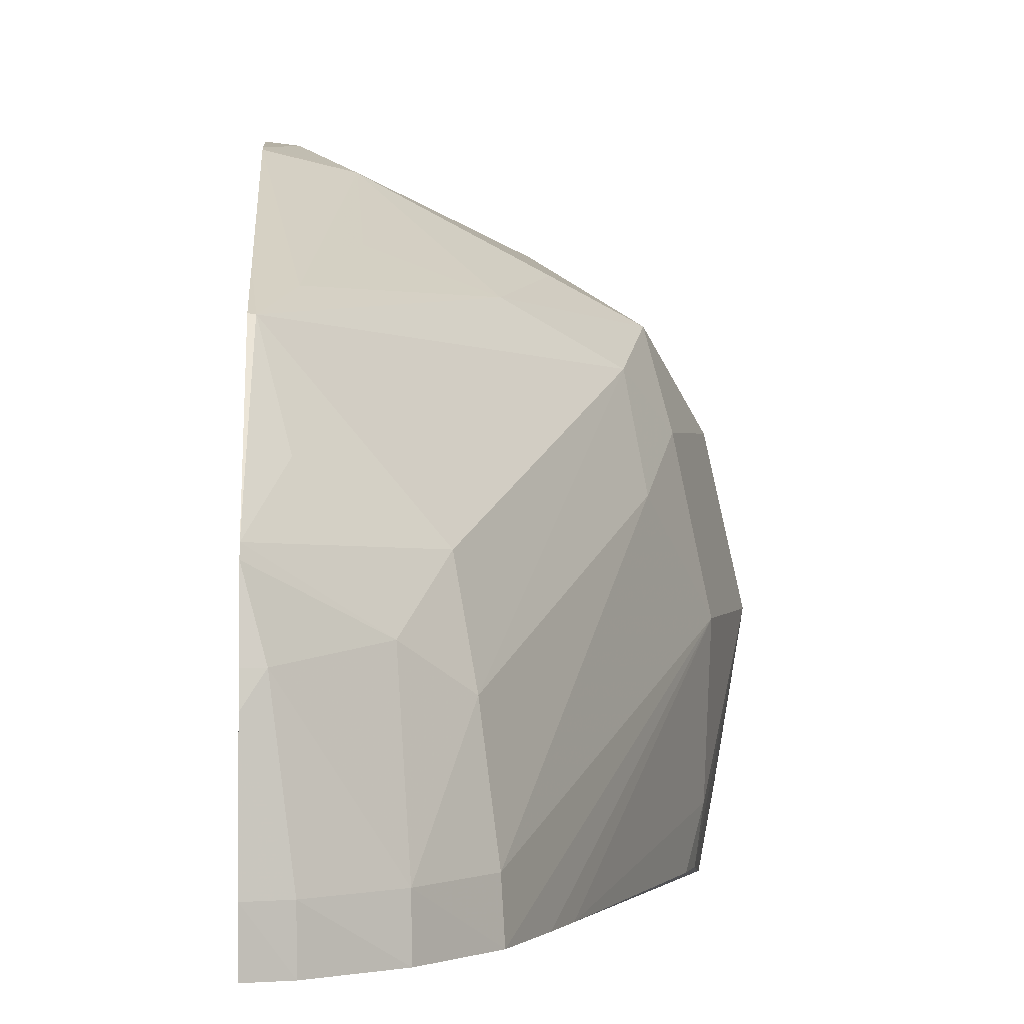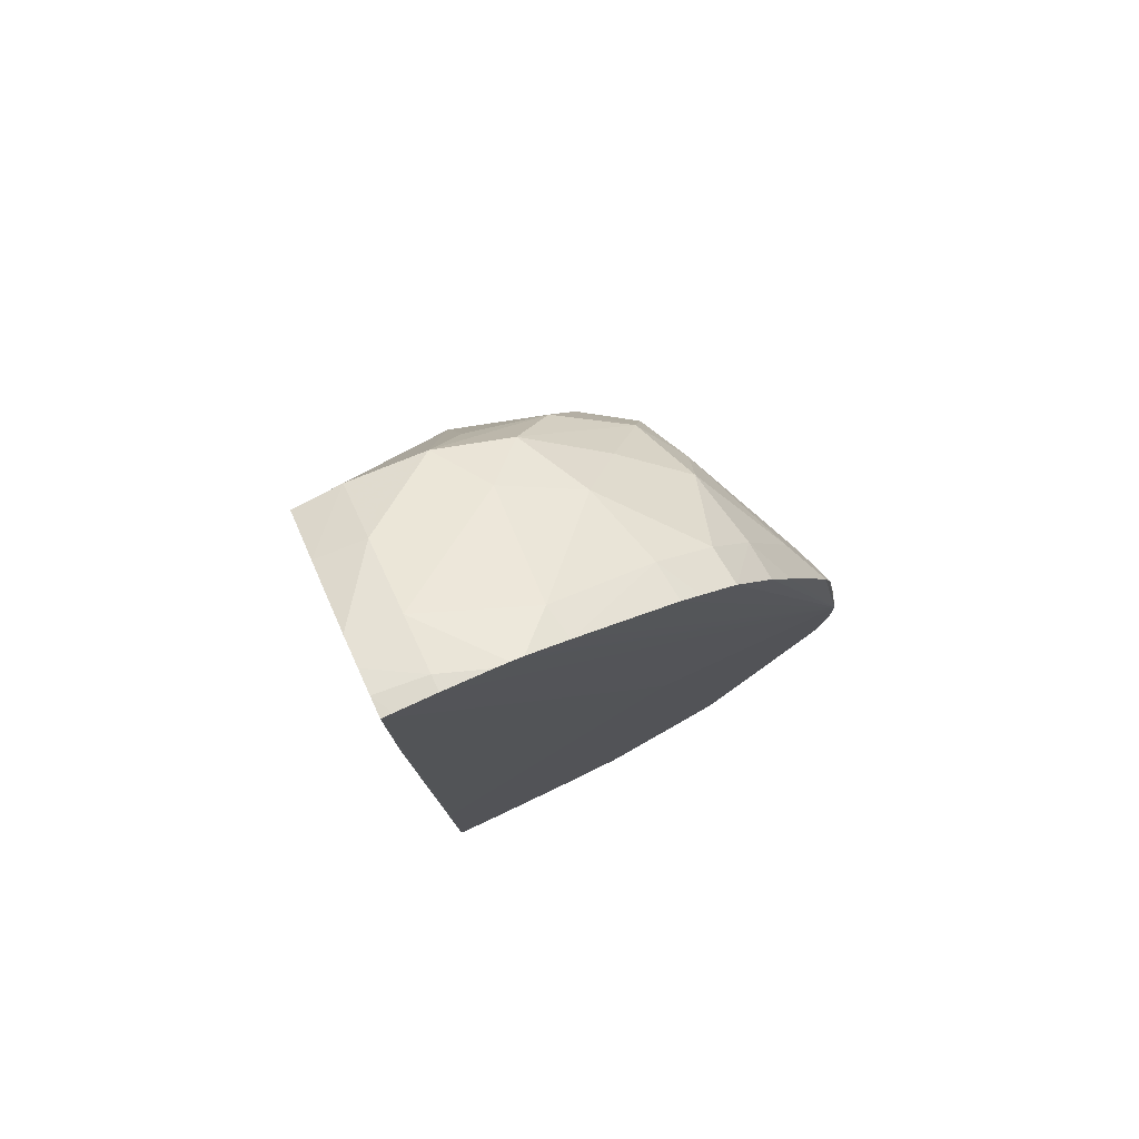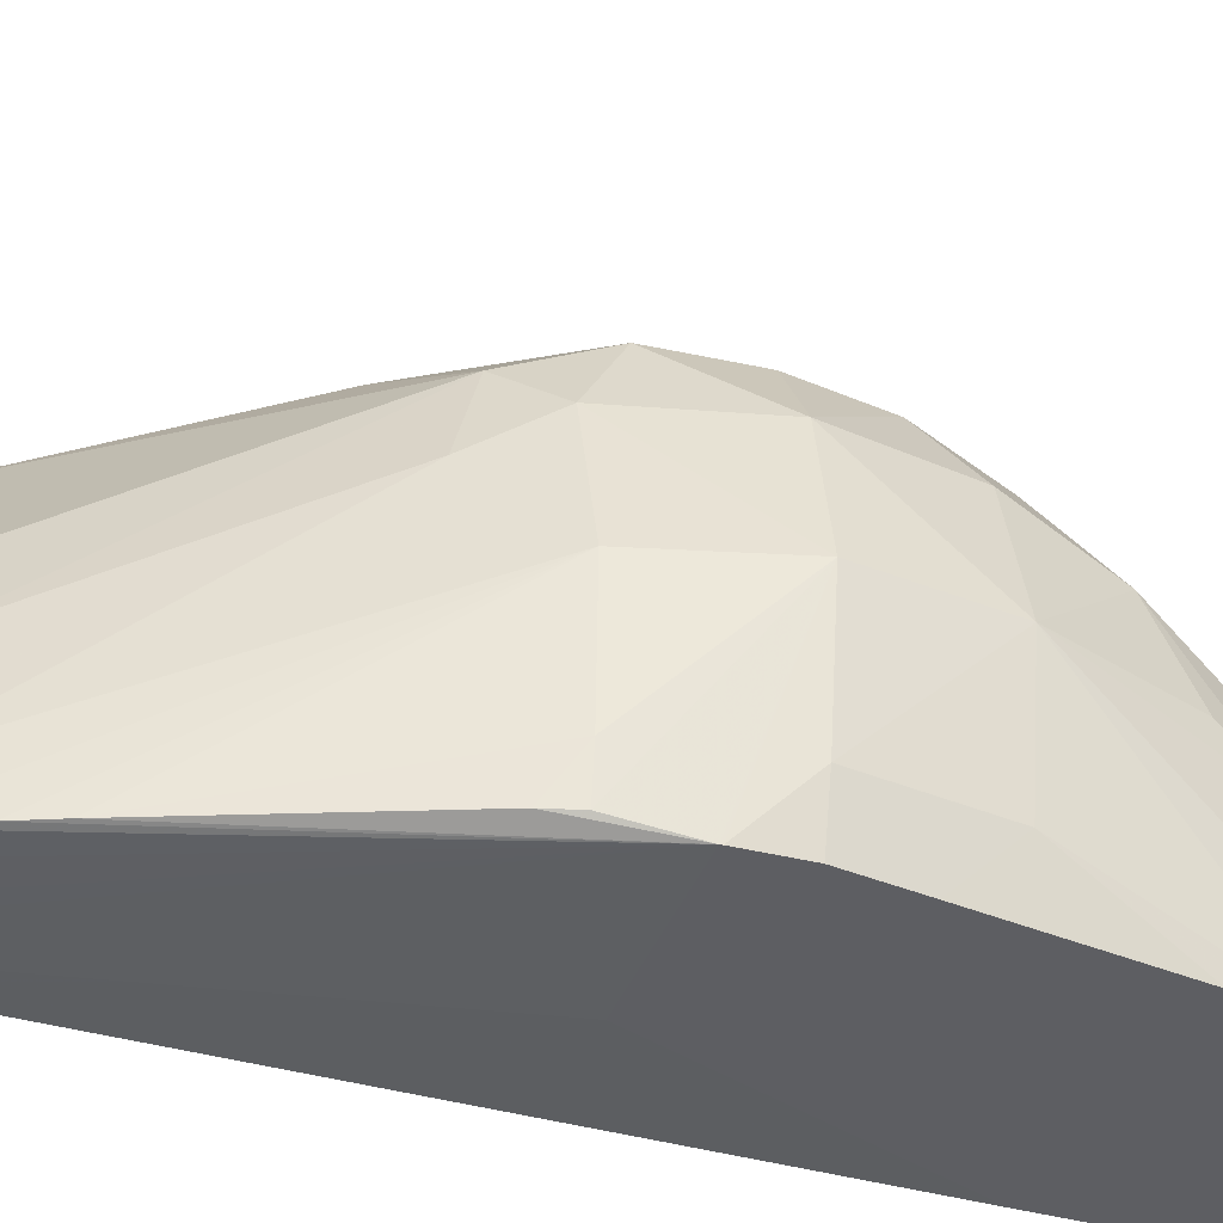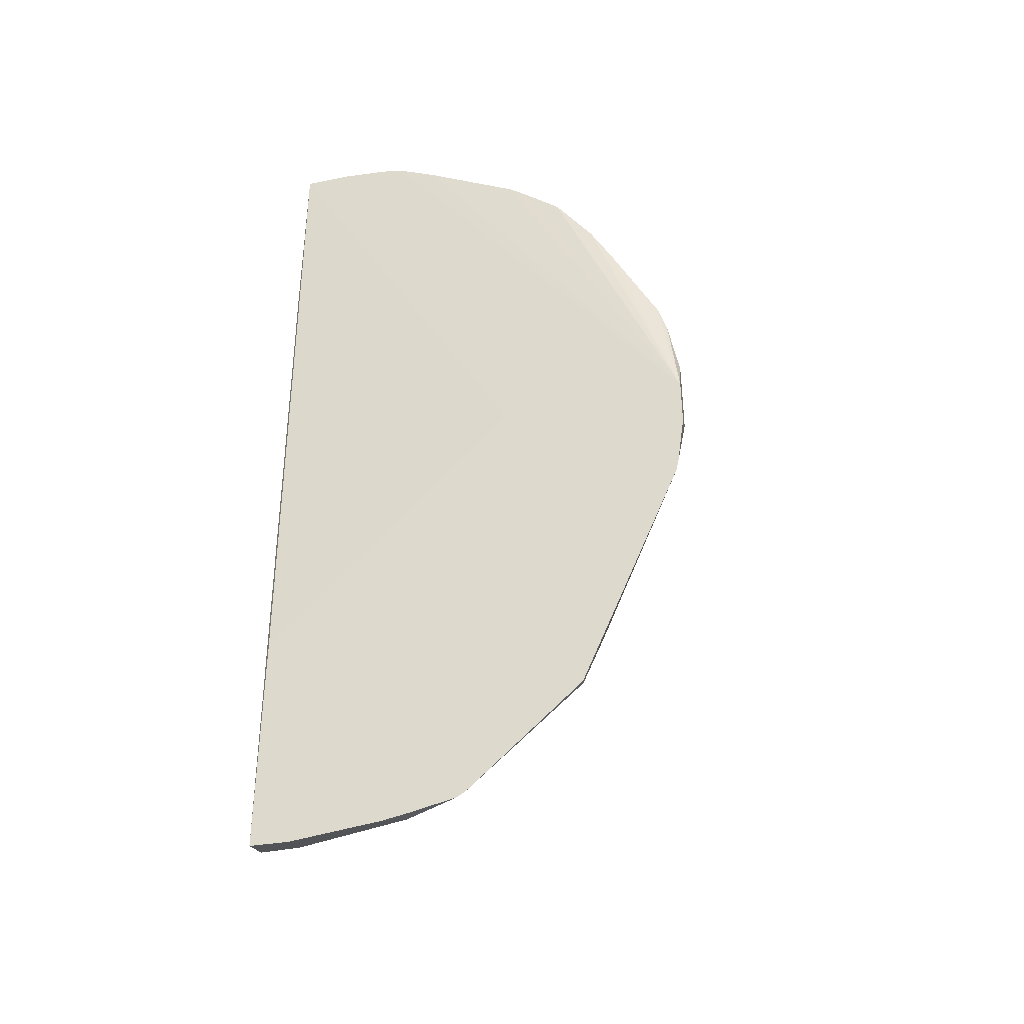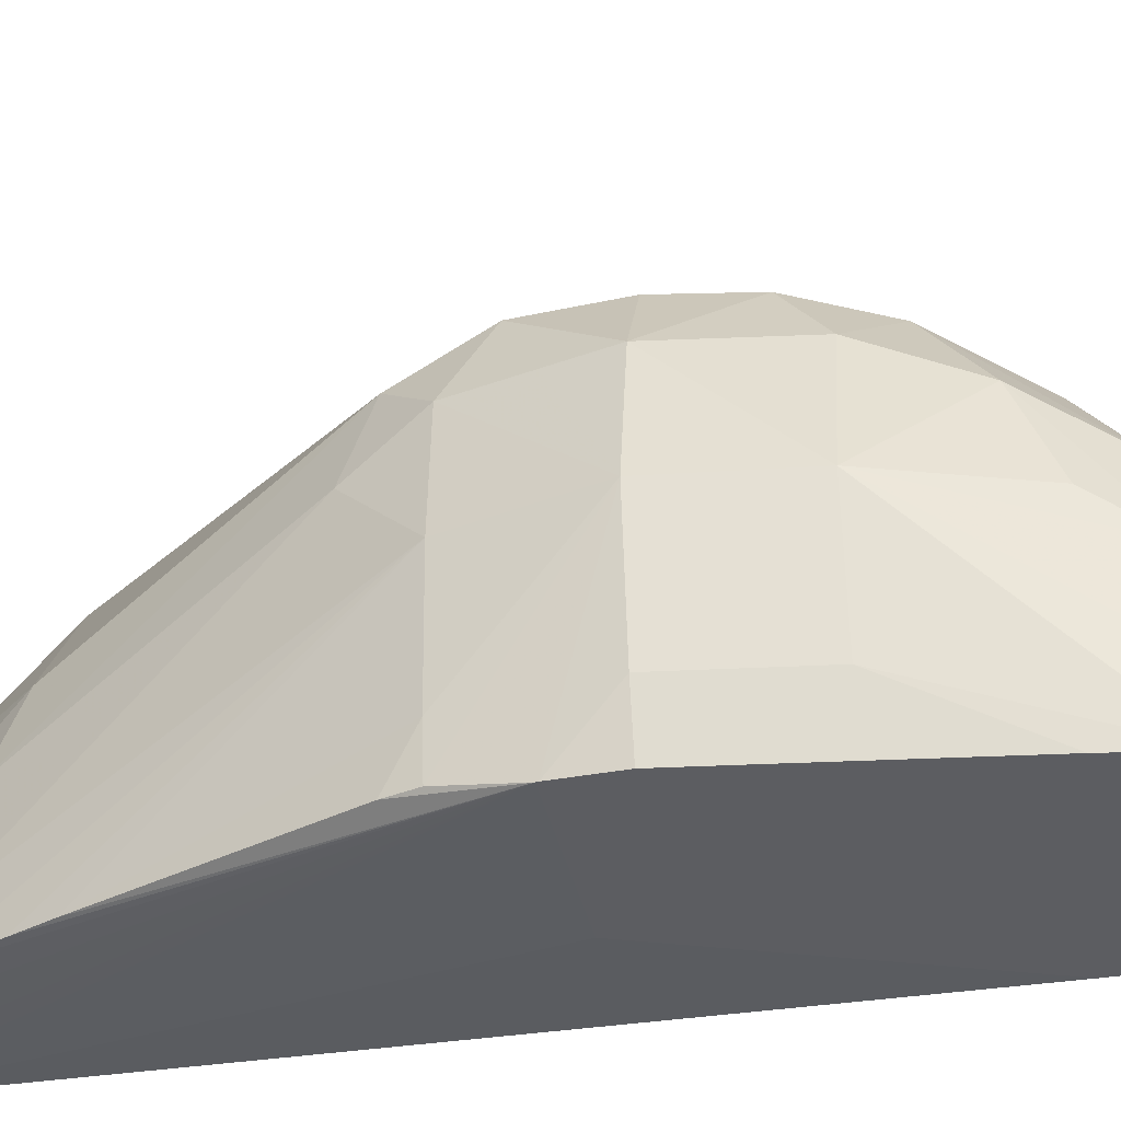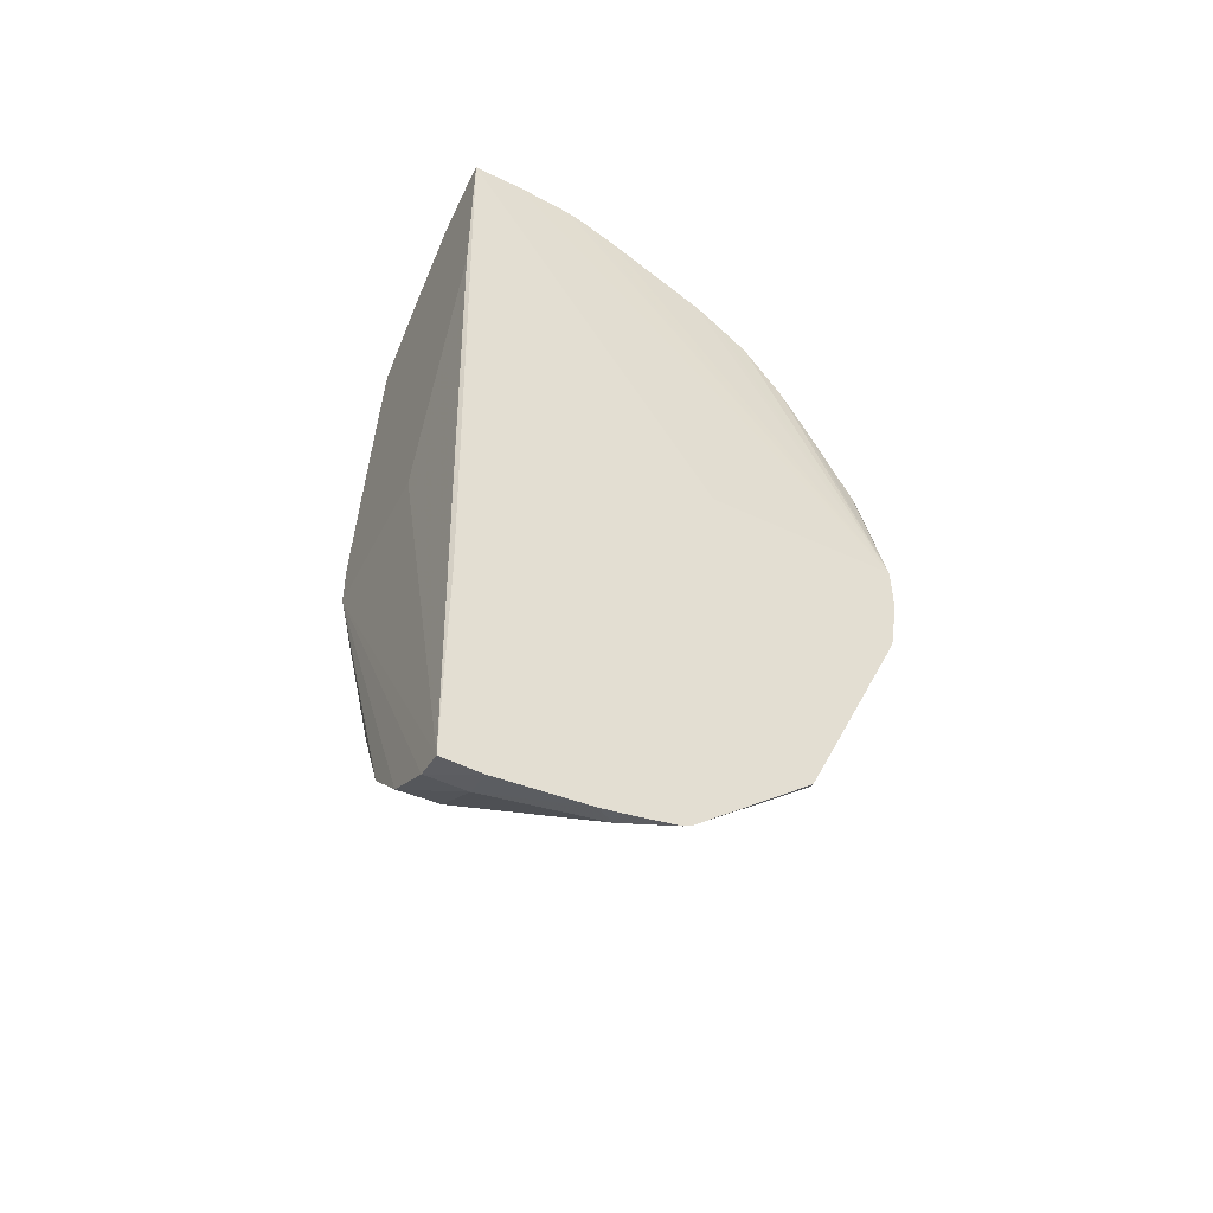
<metadata>
{"format":"obj","ext":"obj","renderer":"f3d","projection":"perspective","resolution":1024,"background":"white","views":[{"elev":1.5,"azim":177.7,"up":"+Y"},{"elev":77.7,"azim":65.1,"up":"+Z"},{"elev":-39.0,"azim":-109.6,"up":"+Y"},{"elev":-37.6,"azim":105.6,"up":"+Z"},{"elev":-36.4,"azim":-78.3,"up":"+Y"},{"elev":-51.5,"azim":63.0,"up":"+Z"}]}
</metadata>
<code>
v -0.1146 0.2036 0.01056
v -0.1145 0.2037 0.009942
v -0.1144 0.2037 0.00967
v -0.1136 0.2037 0.007631
v -0.1134 0.2037 0.007284
v -0.1132 0.2037 0.006681
v -0.1127 0.2037 0.006103
v -0.1121 0.2037 0.005725
v -0.1118 0.2037 0.005653
v -0.1129 0.2036 0.01056
v -0.1146 0.2036 0.01058
v -0.1149 0.2053 0.0111
v -0.1145 0.2041 0.009942
v -0.1146 0.2053 0.009942
v -0.1131 0.2041 0.006701
v -0.1127 0.2041 0.006123
v -0.1121 0.2041 0.005721
v -0.1118 0.2041 0.005642
v -0.1118 0.2037 0.007982
v -0.1119 0.2036 0.01325
v -0.1146 0.2036 0.0111
v -0.1147 0.2041 0.0111
v -0.1146 0.2064 0.0111
v -0.1145 0.2064 0.01056
v -0.1143 0.2064 0.009906
v -0.1148 0.2053 0.01225
v -0.1141 0.2061 0.009279
v -0.113 0.2051 0.006846
v -0.1126 0.2054 0.006467
v -0.1119 0.2053 0.005793
v -0.1118 0.2051 0.005732
v -0.1118 0.2063 0.01056
v -0.1119 0.2036 0.01525
v -0.1145 0.2036 0.01174
v -0.1146 0.2041 0.01225
v -0.1144 0.2065 0.01225
v -0.1142 0.2071 0.01187
v -0.1142 0.2071 0.0111
v -0.1142 0.2071 0.01056
v -0.1142 0.2071 0.01027
v -0.114 0.2068 0.009495
v -0.1141 0.2036 0.01409
v -0.1142 0.2041 0.01412
v -0.1141 0.2049 0.01407
v -0.1143 0.2053 0.01348
v -0.1142 0.2061 0.01314
v -0.1129 0.2058 0.007081
v -0.1118 0.2059 0.005925
v -0.1118 0.2058 0.005875
v -0.1118 0.2053 0.005768
v -0.1118 0.2083 0.01056
v -0.1119 0.2037 0.01525
v -0.1121 0.2036 0.01523
v -0.1143 0.2036 0.01341
v -0.1139 0.2069 0.01264
v -0.1135 0.2073 0.01225
v -0.1135 0.2076 0.0111
v -0.1136 0.2074 0.009906
v -0.1132 0.2073 0.00905
v -0.1118 0.2071 0.006978
v -0.1135 0.2036 0.01456
v -0.1135 0.2041 0.01462
v -0.1127 0.2041 0.01507
v -0.1135 0.2053 0.0143
v -0.114 0.2057 0.01391
v -0.112 0.2063 0.006546
v -0.1118 0.2071 0.006972
v -0.1118 0.2083 0.01005
v -0.1119 0.2083 0.01079
v -0.1119 0.2083 0.01087
v -0.1119 0.2083 0.01094
v -0.1119 0.2081 0.01155
v -0.1119 0.2081 0.01185
v -0.1119 0.2076 0.01283
v -0.1119 0.2073 0.0133
v -0.1119 0.2069 0.01387
v -0.1119 0.2065 0.01419
v -0.1119 0.2063 0.01435
v -0.1119 0.2053 0.01492
v -0.1119 0.2049 0.01513
v -0.1119 0.2047 0.01516
v -0.1119 0.2046 0.01519
v -0.1119 0.2041 0.01524
v -0.1121 0.2041 0.01522
v -0.1124 0.2036 0.01517
v -0.1136 0.2065 0.01347
v -0.1132 0.2071 0.01303
v -0.1123 0.2078 0.01225
v -0.1124 0.2081 0.01121
v -0.112 0.2082 0.0109
v -0.112 0.2082 0.01014
v -0.113 0.2078 0.01056
v -0.1135 0.2075 0.01056
v -0.1124 0.2081 0.009828
v -0.1124 0.2076 0.008713
v -0.1121 0.2073 0.007631
v -0.1118 0.2082 0.009401
v -0.1118 0.2074 0.007631
v -0.1127 0.2036 0.01508
v -0.1123 0.2052 0.01489
v -0.1132 0.2061 0.01413
v -0.1118 0.2082 0.009505
v -0.1119 0.2083 0.01056
v -0.1123 0.2073 0.01325
v -0.1123 0.2069 0.01383
v -0.1123 0.2063 0.01432
f 1 2 3
f 1 3 4
f 1 4 5
f 1 5 6
f 1 6 7
f 1 7 8
f 1 8 9
f 1 9 10
f 1 10 20
f 1 20 33
f 1 33 53
f 1 53 85
f 1 85 99
f 1 99 61
f 1 61 42
f 1 42 54
f 1 54 34
f 1 34 21
f 1 21 11
f 1 11 12
f 1 12 2
f 2 13 3
f 2 12 13
f 3 13 4
f 4 13 14
f 4 14 5
f 5 14 6
f 6 15 16
f 6 16 7
f 6 14 15
f 7 16 17
f 7 17 8
f 8 17 18
f 8 18 9
f 9 18 31
f 9 31 50
f 9 50 49
f 9 49 48
f 9 48 67
f 9 67 98
f 9 98 97
f 9 97 102
f 9 102 68
f 9 68 51
f 9 51 32
f 9 32 19
f 9 19 33
f 9 33 20
f 9 20 10
f 11 21 22
f 11 22 12
f 12 23 24
f 12 24 25
f 12 25 14
f 12 14 13
f 12 22 26
f 12 26 23
f 14 25 27
f 14 27 15
f 15 27 28
f 15 28 16
f 16 28 29
f 16 29 30
f 16 30 17
f 17 30 31
f 17 31 18
f 19 32 33
f 21 34 35
f 21 35 22
f 22 35 26
f 23 26 36
f 23 36 37
f 23 37 38
f 23 38 39
f 23 39 40
f 23 40 24
f 24 40 25
f 25 40 41
f 25 41 27
f 26 35 42
f 26 42 43
f 26 43 44
f 26 44 45
f 26 45 46
f 26 46 36
f 27 41 28
f 28 41 47
f 28 47 29
f 29 48 49
f 29 49 30
f 29 47 48
f 30 50 31
f 30 49 50
f 32 51 33
f 33 52 53
f 33 51 52
f 34 54 35
f 35 54 42
f 36 46 55
f 36 55 37
f 37 55 56
f 37 56 57
f 37 57 38
f 38 57 39
f 39 57 40
f 40 58 59
f 40 59 41
f 40 57 58
f 41 59 60
f 41 60 47
f 42 61 43
f 43 61 62
f 43 62 44
f 44 62 63
f 44 63 64
f 44 64 65
f 44 65 46
f 44 46 45
f 46 65 55
f 47 60 66
f 47 66 48
f 48 66 60
f 48 60 67
f 51 68 103
f 51 103 69
f 51 69 70
f 51 70 71
f 51 71 72
f 51 72 73
f 51 73 74
f 51 74 75
f 51 75 76
f 51 76 77
f 51 77 78
f 51 78 79
f 51 79 80
f 51 80 81
f 51 81 82
f 51 82 83
f 51 83 52
f 52 83 84
f 52 84 53
f 53 84 85
f 55 65 86
f 55 86 87
f 55 87 56
f 56 87 88
f 56 88 89
f 56 89 57
f 57 89 90
f 57 90 91
f 57 91 92
f 57 92 93
f 57 93 58
f 58 93 92
f 58 92 94
f 58 94 59
f 59 95 96
f 59 96 60
f 59 94 95
f 60 96 97
f 60 97 98
f 60 98 67
f 61 99 62
f 62 99 63
f 63 100 64
f 63 99 85
f 63 85 84
f 63 84 82
f 63 82 81
f 63 81 100
f 64 101 65
f 64 100 101
f 65 101 86
f 68 102 91
f 68 91 103
f 69 90 70
f 69 103 91
f 69 91 90
f 70 90 71
f 71 90 72
f 72 90 89
f 72 89 88
f 72 88 73
f 73 88 104
f 73 104 74
f 74 104 75
f 75 104 76
f 76 104 105
f 76 105 77
f 77 105 106
f 77 106 78
f 78 106 79
f 79 106 100
f 79 100 80
f 80 100 81
f 82 84 83
f 86 101 105
f 86 105 87
f 87 104 88
f 87 105 104
f 91 102 94
f 91 94 92
f 94 102 97
f 94 97 96
f 94 96 95
f 100 106 101
f 101 106 105

</code>
